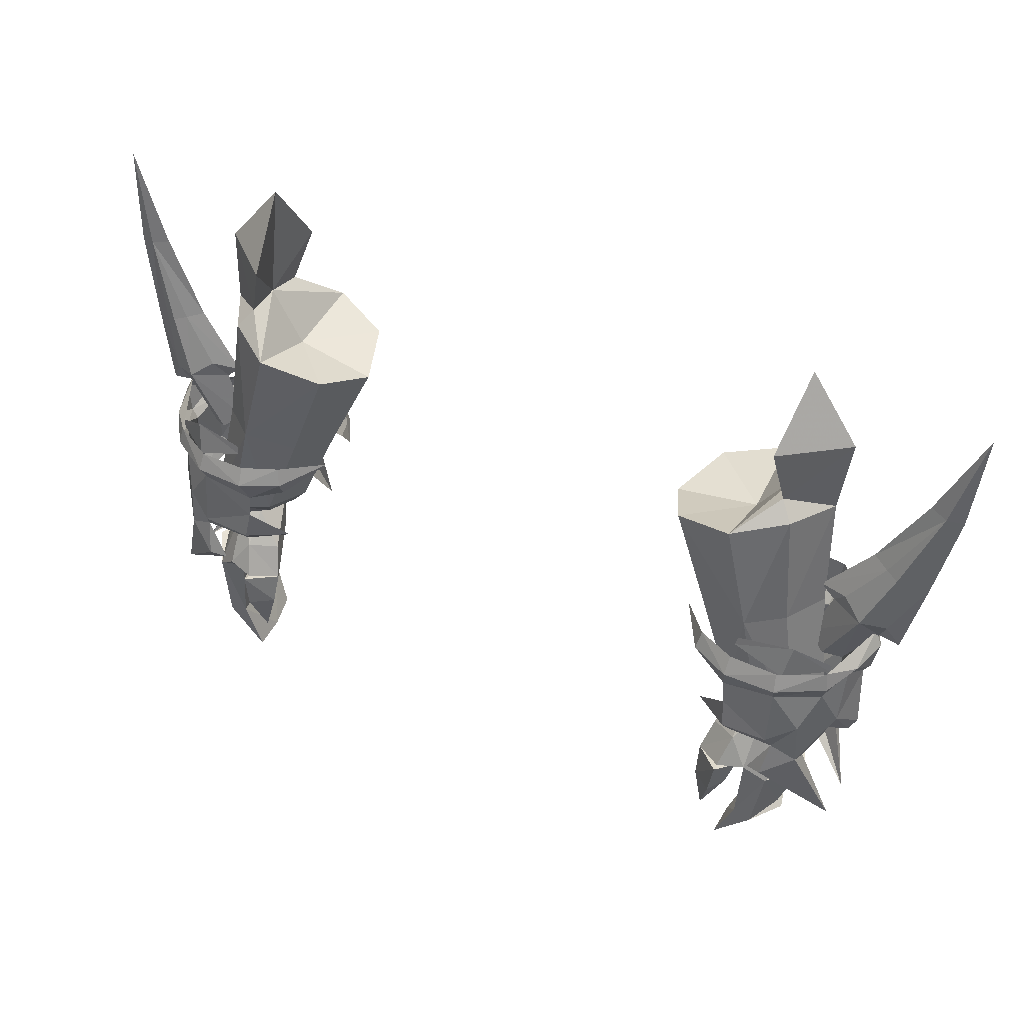
<metadata>
{"format":"obj","ext":"obj","renderer":"f3d","projection":"perspective","resolution":1024,"background":"white","views":[{"elev":46.9,"azim":27.2,"up":"+Z"}]}
</metadata>
<code>
g robber_glove_female_37770
v 11.43 2.994 53.68
v 12.82 2.001 54.1
v 13.87 1.032 48.72
v 12.48 1.898 49.14
v 11.7 2.54 59.54
v 10.29 4.006 58.09
v 11.81 1.009 59.93
v 7.091 0.5646 57.35
v 10.36 0.6985 57.89
v 7.97 3.04 57.59
v 10.23 -0.4384 49.78
v 10.97 1.323 49.5
v 11.4 0.6305 48.79
v 10.83 -0.4984 49.09
v 12.31 2.856 58.73
v 10.29 4.006 58.09
v 11.7 2.54 59.54
v 7.97 3.04 57.59
v 9.511 2.099 53.39
v 13.75 0.2832 54.49
v 14.78 -0.5625 48.38
v 11.16 3.364 61.59
v 13.67 1.392 61.99
v 13.43 0.9084 59.11
v 11.61 1.668 64.72
v 11.61 1.668 64.72
v 11.16 3.364 61.59
v 11.81 1.009 59.93
v 13.51 0.348 48.08
v 13.87 1.032 48.72
v 14.78 -0.5625 48.38
v 14.19 -0.7215 47.8
v 10.97 1.323 49.5
v 10.23 -0.4384 49.78
v 8.789 0.04907 53.43
v 12.48 1.898 49.14
v 12.47 1.066 48.43
v 7.091 0.5646 57.35
v 11.47 -2.591 54.77
v 12.53 -2.766 49.94
v 13.9 -2.013 49.24
v 12.84 -1.488 54.69
v 11.75 -0.5583 60.09
v 10.38 -2.398 59.21
v 8.032 -1.698 58.41
v 11.39 -1.657 49.23
v 11 -2.169 50.1
v 12.3 -1.06 59.41
v 11.75 -0.5583 60.09
v 10.38 -2.398 59.21
v 8.032 -1.698 58.41
v 9.521 -1.882 54.18
v 13.75 0.2832 54.49
v 11.23 -0.8067 62.32
v 11.23 -0.8067 62.32
v 13.5 -1.632 48.46
v 13.9 -2.013 49.24
v 11 -2.169 50.1
v 12.45 -2.187 49.06
v 12.53 -2.766 49.94
v 15.58 -1.751 50.14
v 15.3 -1.622 49.26
v 15.85 -0.59 48.31
v 16.15 -0.4785 48.91
v 14.53 -3.195 48.46
v 14.63 -2.512 48.07
v 15.91 -1.337 53.08
v 15.01 -2.343 53.33
v 15.16 -2.515 52.6
v 15.58 -1.751 50.14
v 16.15 -0.4785 48.91
v 15.91 -0.1219 51.67
v 13.5 -3.389 49.03
v 14.4 -3.152 50.37
v 13.31 -3.739 49.7
v 13.29 -3.389 52.11
v 14.96 -2.307 51.87
v 15.16 -2.515 52.6
v 13.36 -3.66 52.72
v 13.3 -3.867 47.62
v 12.68 -3.578 47.36
v 13.36 -3.66 52.72
v 13.27 -3.336 53.43
v 11.28 -3.76 52.77
v 9.733 -3.032 52.81
v 11.16 -3.292 51.65
v 11.28 -3.76 52.77
v 11.33 -3.368 53.5
v 9.855 -2.745 53.52
v 15.97 -2.1 44.35
v 13.3 -3.867 47.62
v 12.68 -3.578 47.36
v 9.733 -3.032 52.81
v 8.546 -1.008 52.86
v 9.814 -2.607 52.01
v 8.546 -1.008 52.86
v 11.4 -3.592 49.39
v 11.59 -3.223 48.82
v 9.927 -2.398 49.06
v 11.26 -3.331 50.54
v 15.91 -1.337 53.08
v 16.17 -0.06752 52.03
v 16.36 0.1036 53.22
v 14.53 -3.195 48.46
v 15.58 -1.188 52.46
v 15.97 -2.1 44.35
v 15.97 -2.1 44.35
v 15.57 0.9983 49.67
v 15.34 0.691 48.85
v 14.54 1.888 47.6
v 14.63 1.175 47.6
v 15.9 1.428 52.6
v 16.05 0.1941 53.88
v 16.36 0.1036 53.22
v 15.57 0.9983 49.67
v 13.5 2.217 48.07
v 13.31 2.687 48.61
v 14.39 2.379 49.42
v 13.28 3.073 50.99
v 13.35 3.499 51.47
v 15.15 2.405 51.75
v 14.95 1.999 51.12
v 13.31 2.257 46.57
v 12.68 1.921 46.42
v 13.35 3.499 51.47
v 11.28 3.578 51.47
v 13.26 3.421 52.23
v 9.728 2.874 51.78
v 11.28 3.578 51.47
v 11.16 2.821 50.58
v 9.865 2.761 52.53
v 11.37 3.408 52.29
v 14.93 2.384 52.51
v 15.98 -0.311 44.05
v 12.68 1.921 46.42
v 13.31 2.257 46.57
v 9.728 2.874 51.78
v 9.811 2.249 51.16
v 8.544 0.9437 52.52
v 8.544 0.9437 52.52
v 11.49 2.446 48.36
v 11.6 2.156 47.87
v 9.926 1.236 48.43
v 11.26 2.555 49.52
v 15.9 1.428 52.6
v 14.54 1.888 47.6
v 15.57 1.111 52.07
v 15.98 -0.311 44.05
v 15.15 2.405 51.75
v 15.98 -0.311 44.05
v 15.07 -2.03 53.54
v 13.67 -2.814 54.63
v 15.03 -2.122 53.27
v 13.46 -3.236 53.31
v 11.44 -3.292 54.24
v 11.5 -3.199 54.58
v 15.08 2.269 52.74
v 15.04 2.264 52.46
v 13.6 3.267 53.49
v 13.4 3.309 52.09
v 11.54 3.624 52.91
v 11.6 3.637 53.26
v 11.7 2.54 59.54
v 11.75 -0.5583 60.09
v -11.44 2.995 53.68
v -12.49 1.898 49.14
v -13.88 1.032 48.72
v -12.83 2.001 54.1
v -11.71 2.54 59.55
v -11.83 1.009 59.93
v -10.3 4.006 58.09
v -7.101 0.5646 57.35
v -7.98 3.04 57.59
v -10.37 0.6985 57.89
v -10.24 -0.4385 49.78
v -10.84 -0.4984 49.09
v -11.41 0.6305 48.79
v -10.98 1.323 49.5
v -12.32 2.856 58.73
v -11.71 2.54 59.55
v -10.3 4.006 58.09
v -7.98 3.04 57.59
v -9.521 2.099 53.39
v -14.79 -0.5626 48.38
v -13.76 0.2832 54.49
v -13.44 0.9085 59.11
v -13.68 1.392 61.99
v -11.17 3.364 61.6
v -11.62 1.668 64.72
v -11.62 1.668 64.72
v -11.83 1.009 59.93
v -11.17 3.364 61.6
v -13.53 0.348 48.08
v -14.2 -0.7215 47.8
v -14.79 -0.5626 48.38
v -13.88 1.032 48.72
v -8.8 0.04904 53.43
v -10.24 -0.4385 49.78
v -10.98 1.323 49.5
v -12.48 1.066 48.43
v -12.49 1.898 49.14
v -7.101 0.5646 57.35
v -11.48 -2.592 54.76
v -12.85 -1.489 54.69
v -13.91 -2.013 49.24
v -12.54 -2.766 49.94
v -11.76 -0.5585 60.09
v -10.39 -2.398 59.21
v -8.043 -1.698 58.41
v -11.01 -2.17 50.1
v -11.4 -1.658 49.23
v -12.31 -1.061 59.41
v -10.39 -2.398 59.21
v -11.76 -0.5585 60.09
v -8.043 -1.698 58.41
v -9.531 -1.882 54.18
v -13.76 0.2832 54.49
v -11.24 -0.8068 62.32
v -11.24 -0.8068 62.32
v -13.51 -1.632 48.46
v -13.91 -2.013 49.24
v -11.01 -2.17 50.1
v -12.54 -2.766 49.94
v -12.46 -2.187 49.06
v -15.59 -1.751 50.14
v -16.17 -0.4786 48.91
v -15.86 -0.59 48.31
v -15.31 -1.622 49.26
v -14.55 -3.195 48.46
v -14.64 -2.513 48.07
v -15.93 -1.337 53.08
v -15.18 -2.515 52.6
v -15.02 -2.343 53.33
v -15.59 -1.751 50.14
v -15.92 -0.1219 51.67
v -16.17 -0.4786 48.91
v -13.51 -3.389 49.02
v -13.32 -3.739 49.7
v -14.41 -3.152 50.37
v -13.3 -3.39 52.11
v -13.37 -3.66 52.71
v -15.18 -2.515 52.6
v -14.97 -2.307 51.86
v -13.32 -3.867 47.61
v -12.69 -3.578 47.36
v -13.37 -3.66 52.71
v -11.29 -3.76 52.77
v -13.28 -3.337 53.43
v -9.744 -3.032 52.81
v -11.29 -3.76 52.77
v -11.17 -3.292 51.64
v -9.866 -2.745 53.51
v -11.34 -3.369 53.5
v -15.98 -2.1 44.35
v -12.69 -3.578 47.36
v -13.32 -3.867 47.61
v -9.744 -3.032 52.81
v -9.825 -2.607 52
v -8.557 -1.008 52.86
v -8.557 -1.008 52.86
v -11.41 -3.593 49.39
v -11.6 -3.223 48.82
v -9.937 -2.398 49.05
v -11.27 -3.331 50.54
v -15.93 -1.337 53.08
v -16.37 0.1036 53.22
v -16.18 -0.06753 52.03
v -14.55 -3.195 48.46
v -15.59 -1.189 52.46
v -15.98 -2.1 44.35
v -15.98 -2.1 44.35
v -15.58 0.9983 49.67
v -15.35 0.6911 48.85
v -14.55 1.888 47.6
v -14.64 1.175 47.61
v -15.91 1.428 52.6
v -16.37 0.1036 53.22
v -16.06 0.1941 53.88
v -15.58 0.9983 49.67
v -13.51 2.217 48.07
v -14.4 2.379 49.42
v -13.31 2.687 48.61
v -13.29 3.073 50.99
v -14.96 2 51.12
v -15.16 2.405 51.75
v -13.36 3.499 51.47
v -13.32 2.257 46.57
v -12.69 1.921 46.42
v -13.36 3.499 51.47
v -13.27 3.421 52.23
v -11.29 3.579 51.47
v -9.738 2.874 51.78
v -11.17 2.822 50.59
v -11.29 3.579 51.47
v -11.38 3.408 52.29
v -9.874 2.761 52.54
v -14.94 2.384 52.51
v -15.99 -0.3109 44.05
v -13.32 2.257 46.57
v -12.69 1.921 46.42
v -9.738 2.874 51.78
v -8.554 0.9437 52.52
v -9.821 2.249 51.16
v -8.554 0.9437 52.52
v -11.5 2.446 48.36
v -11.61 2.156 47.87
v -9.936 1.236 48.43
v -11.27 2.555 49.52
v -15.91 1.428 52.6
v -14.55 1.888 47.6
v -15.58 1.111 52.07
v -15.99 -0.3109 44.05
v -15.16 2.405 51.75
v -15.99 -0.3109 44.05
v -15.08 -2.03 53.54
v -15.04 -2.122 53.27
v -13.68 -2.815 54.63
v -13.47 -3.236 53.31
v -11.45 -3.292 54.23
v -11.52 -3.199 54.57
v -15.09 2.269 52.74
v -13.61 3.267 53.49
v -15.05 2.264 52.46
v -13.41 3.309 52.1
v -11.55 3.624 52.91
v -11.61 3.638 53.26
v -11.71 2.54 59.55
v -11.76 -0.5585 60.09
v 17.67 0.6309 56.71
v 16.97 0.2638 56.98
v 16.5 -0.1289 54.58
v 17.03 0.1986 53.51
v 15.5 -0.6012 54.86
v 14.21 -0.5072 52.27
v 14.92 0.02215 51.77
v 16.2 0.1909 53.67
v 16.48 0.03429 57.19
v 16.97 0.2638 56.98
v 17.65 0.8477 60.42
v 16.5 -0.1289 54.58
v 13.53 0.3038 55.29
v 14.65 -0.08074 55.47
v 15.97 0.2746 57.34
v 15.31 0.6539 57.54
v 14.14 0.2527 54.72
v 13.42 0.07772 52.61
v 15.97 0.2746 57.34
v 14.65 -0.08074 55.47
v 17.65 0.8477 60.42
v 16.97 1.094 60.56
v 13.53 0.3038 55.29
v 17.03 0.1986 53.51
v 16.44 0.7472 54.46
v 16.91 1.004 56.88
v 17.67 0.6309 56.71
v 15.37 1.202 54.61
v 16.2 0.1909 53.67
v 14.92 0.02215 51.77
v 14.13 0.6078 52.11
v 17.61 1.343 60.35
v 16.91 1.004 56.88
v 16.39 1.243 57.02
v 16.44 0.7472 54.46
v 17.61 1.343 60.35
v 18.31 1.105 60.28
v 17.03 0.1986 53.51
v 13.53 0.3038 55.29
v 15.31 0.6539 57.54
v 15.92 1.015 57.24
v 14.59 0.7954 55.34
v 13.42 0.07772 52.61
v 14.14 0.2527 54.72
v 15.92 1.015 57.24
v 14.59 0.7954 55.34
v 18.31 1.105 60.28
v 16.97 1.094 60.56
v 17.61 1.343 60.35
v 18.56 1.617 64.28
v 18.56 1.617 64.28
v 18.56 1.617 64.28
v 17.03 0.1986 53.51
v 13.53 0.3038 55.29
v -17.68 0.6309 56.71
v -17.04 0.1986 53.51
v -16.51 -0.1289 54.58
v -16.98 0.2637 56.98
v -15.51 -0.6013 54.86
v -16.21 0.1909 53.67
v -14.93 0.02215 51.77
v -14.22 -0.5072 52.27
v -16.49 0.03426 57.19
v -17.66 0.8478 60.42
v -16.98 0.2637 56.98
v -16.51 -0.1289 54.58
v -13.54 0.3038 55.29
v -15.32 0.6539 57.54
v -15.98 0.275 57.34
v -14.66 -0.08076 55.47
v -13.43 0.0777 52.61
v -14.15 0.2527 54.72
v -15.98 0.275 57.34
v -14.66 -0.08076 55.47
v -16.98 1.094 60.56
v -17.66 0.8478 60.42
v -13.54 0.3038 55.29
v -17.04 0.1986 53.51
v -17.68 0.6309 56.71
v -16.92 1.004 56.88
v -16.45 0.7472 54.46
v -15.38 1.202 54.61
v -14.14 0.6078 52.11
v -14.93 0.02215 51.77
v -16.21 0.1909 53.67
v -17.62 1.343 60.35
v -16.4 1.243 57.02
v -16.92 1.004 56.88
v -16.45 0.7472 54.46
v -18.32 1.105 60.28
v -17.62 1.343 60.35
v -17.04 0.1986 53.51
v -13.54 0.3038 55.29
v -14.6 0.7954 55.34
v -15.93 1.015 57.24
v -15.32 0.6539 57.54
v -14.15 0.2527 54.72
v -13.43 0.0777 52.61
v -15.93 1.015 57.24
v -14.6 0.7954 55.34
v -17.66 0.8478 60.42
v -18.32 1.105 60.28
v -17.62 1.343 60.35
v -16.98 1.094 60.56
v -18.57 1.617 64.28
v -18.57 1.617 64.28
v -18.57 1.617 64.28
v -18.57 1.617 64.28
v -17.04 0.1986 53.51
v -13.54 0.3038 55.29
v 11.61 -1.519 49.9
v 11.8 -1.791 49.15
v 12.61 -1.845 49.27
v 12.44 -1.544 50.11
v 13.36 -0.5419 49.13
v 12.88 0.6286 48.84
v 12.55 0.6154 49.82
v 13.06 -0.3771 50.1
v 11.23 -0.3034 49.57
v 11.39 -0.4772 48.71
v 11.39 -0.4772 48.71
v 11.23 -0.3034 49.57
v 11.68 0.6037 49.63
v 11.99 0.6382 48.67
v 13.8 0.5349 45.54
v 12.83 0.5443 45.57
v 13.4 -3.076 46.11
v 14.21 -1.318 45.84
v 11.69 -3.219 45.22
v 11.98 -2.96 46.24
v 11.46 -4.088 46.94
v 11.28 -4.165 45.53
v 10.38 -2.991 46.58
v 12.35 -2.853 46.18
v 11.98 -2.96 46.24
v 10.45 -3.432 45.36
v 14.55 -1.36 45.89
v 13.7 -1.703 43.23
v 13.47 -0.03771 43.14
v 11.85 -0.5622 41.68
v 13.93 -1.772 43.01
v 11.59 -1.931 41.58
v 13.03 -3.283 43.32
v 11.54 -3.318 41.59
v 12.69 0.0415 43.38
v 12.29 -3.24 43.55
v 10.38 -2.991 46.58
v 10.45 -3.432 45.36
v 12.35 -2.853 46.18
v 12.29 -3.24 43.55
v -11.62 -1.519 49.9
v -12.45 -1.544 50.11
v -12.62 -1.845 49.27
v -11.81 -1.791 49.15
v -13.37 -0.542 49.13
v -13.07 -0.3771 50.1
v -12.56 0.6154 49.82
v -12.89 0.6286 48.84
v -11.4 -0.4772 48.71
v -11.24 -0.3035 49.57
v -11.4 -0.4772 48.71
v -12.01 0.6382 48.67
v -11.69 0.6037 49.63
v -11.24 -0.3035 49.57
v -13.81 0.5349 45.54
v -12.84 0.5443 45.57
v -13.41 -3.076 46.11
v -14.22 -1.318 45.84
v -11.7 -3.219 45.22
v -11.29 -4.165 45.53
v -11.47 -4.088 46.94
v -11.99 -2.96 46.24
v -10.46 -3.432 45.36
v -11.7 -3.219 45.22
v -11.99 -2.96 46.24
v -10.39 -2.991 46.58
v -14.56 -1.36 45.89
v -13.48 -0.03776 43.14
v -13.71 -1.703 43.23
v -11.86 -0.5623 41.68
v -11.6 -1.931 41.58
v -13.94 -1.772 43.01
v -13.04 -3.283 43.32
v -11.55 -3.318 41.59
v -12.36 -2.853 46.18
v -12.3 -3.24 43.55
v -12.7 0.04147 43.38
v -10.46 -3.432 45.36
v -10.39 -2.991 46.58
v -12.3 -3.24 43.55
v -12.36 -2.853 46.18
v 11.69 -3.219 45.22
v 10.7 -2.339 47.79
v 11.75 -3.013 48.05
v 14.55 -1.36 45.89
v 13.8 0.5349 45.54
v 14.21 -1.318 45.84
v 10.85 -3.606 43.7
v 10.85 -3.606 43.7
v 11.54 -3.318 41.59
v 11.59 -1.931 41.58
v 11.26 -0.7261 47.63
v 11.43 -3.737 46.83
v 12.51 -3.452 46.96
v 10.7 -2.339 47.79
v 13.03 -3.283 43.32
v 13.93 -1.772 43.01
v 13.7 -1.703 43.23
v 13.47 -0.03771 43.14
v 13.4 -3.076 46.11
v 10.38 -2.991 46.58
v 11.46 -4.088 46.94
v 11.43 -3.737 46.83
v 11.98 -2.96 46.24
v -10.71 -2.339 47.79
v -11.76 -3.013 48.05
v -14.56 -1.36 45.89
v -14.22 -1.318 45.84
v -13.81 0.5349 45.54
v -10.86 -3.606 43.7
v -10.86 -3.606 43.7
v -11.55 -3.318 41.59
v -11.6 -1.931 41.58
v -11.27 -0.7262 47.63
v -12.52 -3.452 46.96
v -11.44 -3.737 46.83
v -10.71 -2.339 47.79
v -13.04 -3.283 43.32
v -13.71 -1.703 43.23
v -13.94 -1.772 43.01
v -13.48 -0.03776 43.14
v -13.41 -3.076 46.11
v -10.39 -2.991 46.58
v -11.44 -3.737 46.83
v -11.47 -4.088 46.94
v -11.99 -2.96 46.24
f 1 2 3
f 3 4 1
f 5 6 7
f 8 9 10
f 11 12 13
f 13 14 11
f 9 6 10
f 15 16 17
f 1 16 15
f 15 2 1
f 18 16 1
f 1 19 18
f 2 20 21
f 21 3 2
f 17 22 23
f 23 24 17
f 22 25 23
f 26 27 28
f 6 9 7
f 29 30 31
f 31 32 29
f 24 15 17
f 19 33 34
f 34 35 19
f 13 12 36
f 36 37 13
f 2 15 24
f 24 20 2
f 29 37 36
f 36 30 29
f 18 19 35
f 35 38 18
f 39 40 41
f 41 42 39
f 43 7 44
f 8 45 9
f 11 14 46
f 46 47 11
f 9 45 44
f 48 49 50
f 39 42 48
f 48 50 39
f 51 52 39
f 39 50 51
f 41 21 53
f 53 42 41
f 49 24 23
f 23 54 49
f 54 23 25
f 28 55 26
f 44 7 9
f 56 32 31
f 31 57 56
f 52 35 34
f 34 58 52
f 46 59 60
f 60 47 46
f 42 53 24
f 24 48 42
f 56 57 60
f 60 59 56
f 51 38 35
f 35 52 51
f 24 49 48
f 61 62 63
f 63 64 61
f 65 66 62
f 62 61 65
f 67 68 69
f 70 71 72
f 73 74 75
f 76 77 78
f 78 79 76
f 80 73 81
f 82 83 84
f 85 86 87
f 84 88 89
f 82 68 83
f 90 91 92
f 93 84 89
f 85 94 95
f 96 93 89
f 97 98 73
f 73 75 97
f 99 97 100
f 79 87 86
f 86 76 79
f 99 98 97
f 101 102 103
f 74 104 70
f 72 105 70
f 66 65 106
f 77 76 74
f 69 68 82
f 88 84 83
f 85 95 86
f 75 74 76
f 104 74 73
f 74 70 77
f 80 104 73
f 107 104 80
f 76 86 100
f 100 75 76
f 78 77 105
f 105 101 78
f 70 105 77
f 105 72 102
f 102 101 105
f 108 64 63
f 63 109 108
f 110 108 109
f 109 111 110
f 112 113 114
f 115 72 71
f 116 117 118
f 119 120 121
f 121 122 119
f 123 124 116
f 125 126 127
f 128 129 130
f 126 131 132
f 125 127 133
f 134 135 136
f 137 131 126
f 128 138 139
f 140 131 137
f 141 117 116
f 116 142 141
f 143 144 141
f 120 119 130
f 130 129 120
f 143 141 142
f 145 103 102
f 118 115 146
f 72 115 147
f 111 148 110
f 122 118 119
f 149 125 133
f 132 127 126
f 128 130 138
f 117 119 118
f 146 116 118
f 118 122 115
f 123 116 146
f 150 123 146
f 144 117 141
f 121 145 147
f 147 122 121
f 115 122 147
f 147 145 102
f 102 72 147
f 151 152 153
f 154 153 152
f 155 154 152
f 155 152 156
f 157 158 159
f 160 159 158
f 161 159 160
f 161 162 159
f 19 1 4
f 4 33 19
f 58 40 39
f 39 52 58
f 27 163 28
f 28 164 55
f 67 113 68
f 112 149 133
f 112 133 113
f 67 114 113
f 100 97 75
f 119 117 144
f 144 130 119
f 165 166 167
f 167 168 165
f 169 170 171
f 172 173 174
f 175 176 177
f 177 178 175
f 174 173 171
f 179 180 181
f 165 168 179
f 179 181 165
f 182 183 165
f 165 181 182
f 168 167 184
f 184 185 168
f 180 186 187
f 187 188 180
f 188 187 189
f 190 191 192
f 171 170 174
f 193 194 195
f 195 196 193
f 186 180 179
f 183 197 198
f 198 199 183
f 177 200 201
f 201 178 177
f 168 185 186
f 186 179 168
f 193 196 201
f 201 200 193
f 182 202 197
f 197 183 182
f 203 204 205
f 205 206 203
f 207 208 170
f 172 174 209
f 175 210 211
f 211 176 175
f 174 208 209
f 212 213 214
f 203 213 212
f 212 204 203
f 215 213 203
f 203 216 215
f 205 204 217
f 217 184 205
f 214 218 187
f 187 186 214
f 218 189 187
f 191 190 219
f 208 174 170
f 220 221 195
f 195 194 220
f 216 222 198
f 198 197 216
f 211 210 223
f 223 224 211
f 204 212 186
f 186 217 204
f 220 224 223
f 223 221 220
f 215 216 197
f 197 202 215
f 186 212 214
f 225 226 227
f 227 228 225
f 229 225 228
f 228 230 229
f 231 232 233
f 234 235 236
f 237 238 239
f 240 241 242
f 242 243 240
f 244 245 237
f 246 247 248
f 249 250 251
f 247 252 253
f 246 248 233
f 254 255 256
f 257 252 247
f 249 258 259
f 260 252 257
f 261 238 237
f 237 262 261
f 263 264 261
f 241 240 251
f 251 250 241
f 263 261 262
f 265 266 267
f 239 234 268
f 235 234 269
f 230 270 229
f 243 239 240
f 232 246 233
f 253 248 247
f 249 251 258
f 238 240 239
f 268 237 239
f 239 243 234
f 244 237 268
f 271 244 268
f 240 238 264
f 264 251 240
f 242 265 269
f 269 243 242
f 234 243 269
f 269 265 267
f 267 235 269
f 272 273 227
f 227 226 272
f 274 275 273
f 273 272 274
f 276 277 278
f 279 236 235
f 280 281 282
f 283 284 285
f 285 286 283
f 287 280 288
f 289 290 291
f 292 293 294
f 291 295 296
f 289 297 290
f 298 299 300
f 301 291 296
f 292 302 303
f 304 301 296
f 305 306 280
f 280 282 305
f 307 305 308
f 286 294 293
f 293 283 286
f 307 306 305
f 309 267 266
f 281 310 279
f 235 311 279
f 275 274 312
f 284 283 281
f 313 297 289
f 295 291 290
f 292 303 293
f 282 281 283
f 310 281 280
f 281 279 284
f 287 310 280
f 314 310 287
f 308 305 282
f 285 284 311
f 311 309 285
f 279 311 284
f 311 235 267
f 267 309 311
f 315 316 317
f 318 317 316
f 319 317 318
f 319 320 317
f 321 322 323
f 324 323 322
f 325 324 322
f 325 322 326
f 183 199 166
f 166 165 183
f 222 216 203
f 203 206 222
f 192 191 327
f 191 219 328
f 231 233 278
f 276 297 313
f 276 278 297
f 231 278 277
f 264 238 261
f 283 293 308
f 308 282 283
f 329 330 331
f 331 332 329
f 333 334 335
f 335 336 333
f 337 338 339
f 340 338 337
f 337 333 340
f 341 342 343
f 343 344 341
f 333 345 346
f 346 334 333
f 339 347 337
f 333 348 345
f 344 343 349
f 349 350 344
f 351 345 348
f 352 353 354
f 354 355 352
f 356 357 358
f 358 359 356
f 360 361 362
f 356 363 357
f 355 354 364
f 364 365 355
f 366 357 363
f 367 368 369
f 369 370 367
f 356 359 371
f 371 372 356
f 362 373 360
f 374 373 362
f 362 356 374
f 329 375 349
f 349 330 329
f 368 376 377
f 377 369 368
f 375 378 349
f 376 379 377
f 349 378 350
f 364 380 365
f 336 381 340
f 372 382 374
f 333 336 340
f 347 348 333
f 333 337 347
f 361 363 356
f 356 362 361
f 356 372 374
f 383 384 385
f 385 386 383
f 387 388 389
f 389 390 387
f 391 392 393
f 394 387 391
f 391 393 394
f 395 396 397
f 397 398 395
f 387 390 399
f 399 400 387
f 392 391 401
f 387 400 402
f 396 403 404
f 404 397 396
f 405 402 400
f 406 407 408
f 408 409 406
f 410 411 412
f 412 413 410
f 414 415 416
f 410 413 417
f 407 418 419
f 419 408 407
f 420 417 413
f 421 422 423
f 423 424 421
f 410 425 426
f 426 411 410
f 415 414 427
f 428 410 415
f 415 427 428
f 383 386 429
f 429 430 383
f 424 423 431
f 431 432 424
f 430 429 433
f 432 431 434
f 404 403 435
f 419 418 436
f 388 394 437
f 425 428 438
f 387 394 388
f 401 391 387
f 387 402 401
f 416 415 410
f 410 417 416
f 410 428 425
f 439 440 441
f 441 442 439
f 443 444 445
f 445 446 443
f 439 447 448
f 448 440 439
f 442 441 443
f 443 446 442
f 449 450 451
f 451 452 449
f 452 451 445
f 445 444 452
f 453 454 452
f 452 444 453
f 455 456 443
f 443 441 455
f 457 458 459
f 459 460 457
f 461 462 463
f 463 464 461
f 465 466 467
f 467 453 465
f 468 467 469
f 469 470 468
f 471 472 470
f 470 469 471
f 466 465 455
f 455 471 466
f 462 454 473
f 473 474 462
f 459 475 476
f 476 460 459
f 455 477 478
f 478 471 455
f 454 453 467
f 467 473 454
f 453 444 443
f 443 456 453
f 479 480 481
f 481 482 479
f 483 484 485
f 485 486 483
f 479 482 487
f 487 488 479
f 480 484 483
f 483 481 480
f 489 490 491
f 491 492 489
f 490 486 485
f 485 491 490
f 493 486 490
f 490 494 493
f 495 481 483
f 483 496 495
f 497 498 499
f 499 500 497
f 501 502 503
f 503 504 501
f 505 493 506
f 506 507 505
f 508 509 510
f 510 506 508
f 511 510 509
f 509 512 511
f 507 511 495
f 495 505 507
f 513 514 515
f 515 494 513
f 499 498 516
f 516 517 499
f 495 511 518
f 518 519 495
f 494 515 506
f 506 493 494
f 493 496 483
f 483 486 493
f 464 463 520
f 521 475 522
f 523 524 525
f 526 457 460
f 464 520 527
f 467 468 473
f 472 471 478
f 528 474 529
f 476 526 460
f 530 452 454
f 522 531 532
f 441 440 522
f 440 521 522
f 440 448 521
f 533 449 530
f 532 531 458
f 530 461 533
f 454 462 530
f 530 462 461
f 452 530 449
f 529 474 473
f 529 473 468
f 534 535 536
f 536 535 537
f 538 523 525
f 539 540 541
f 541 540 542
f 475 531 522
f 458 477 532
f 532 441 522
f 532 455 441
f 477 455 532
f 503 513 504
f 543 544 517
f 545 546 547
f 548 498 497
f 501 549 502
f 506 515 508
f 512 518 511
f 550 551 514
f 516 498 548
f 552 494 490
f 544 553 554
f 481 544 482
f 482 544 543
f 482 543 487
f 555 552 489
f 553 500 554
f 552 555 504
f 494 552 513
f 552 504 513
f 490 489 552
f 551 515 514
f 551 508 515
f 556 557 558
f 557 559 558
f 560 546 545
f 561 562 563
f 562 564 563
f 517 544 554
f 500 553 519
f 553 544 481
f 553 481 495
f 519 553 495

</code>
